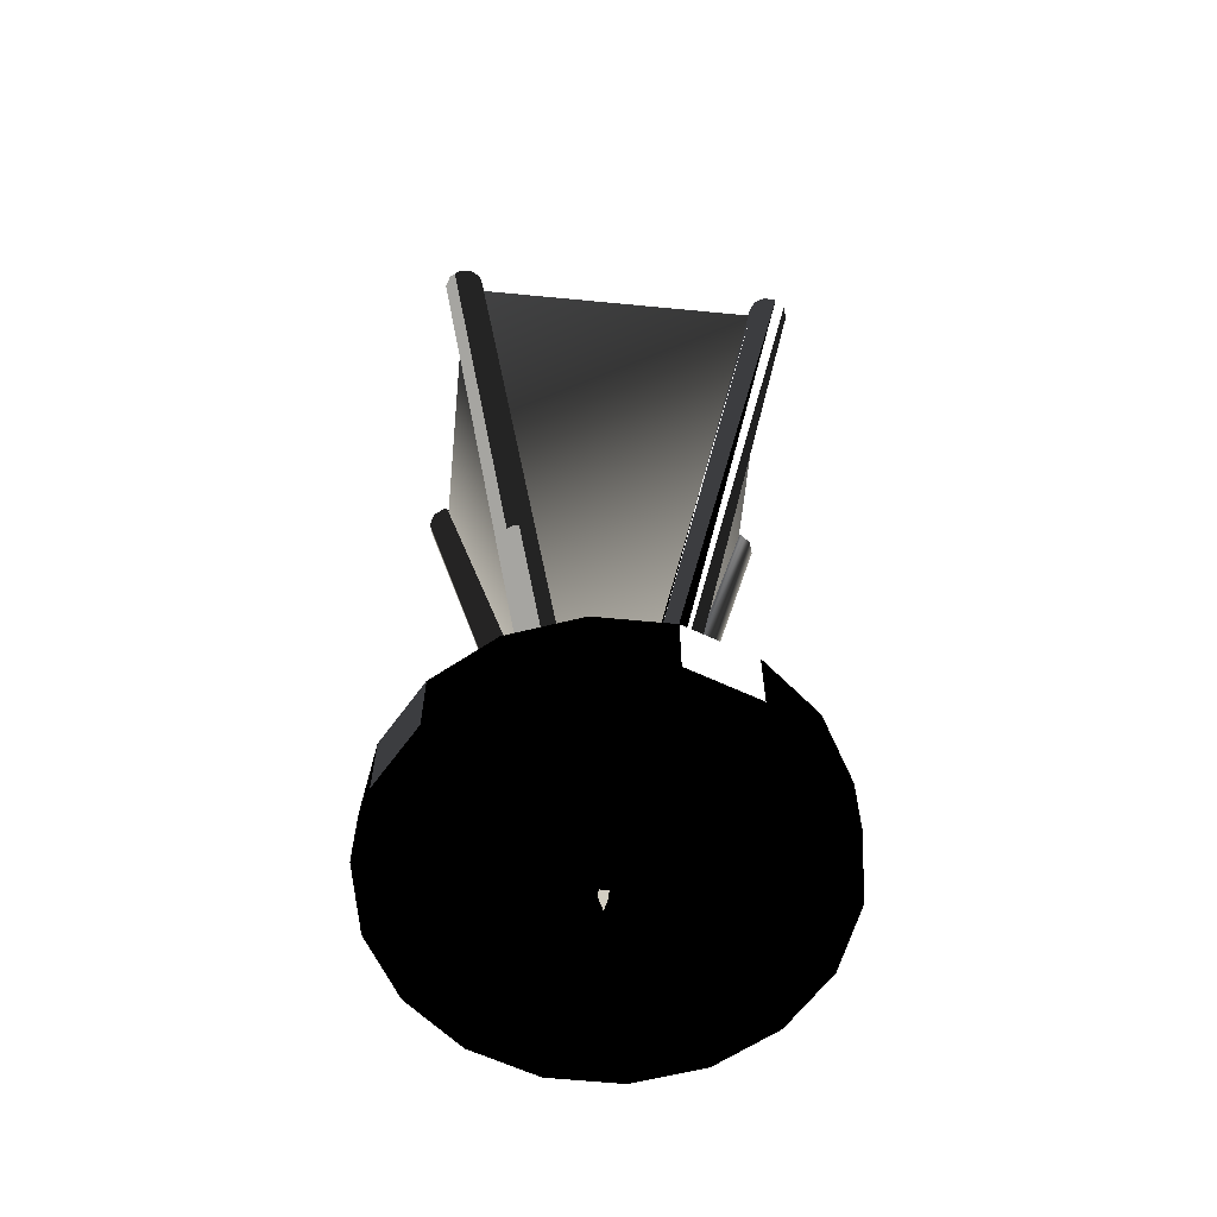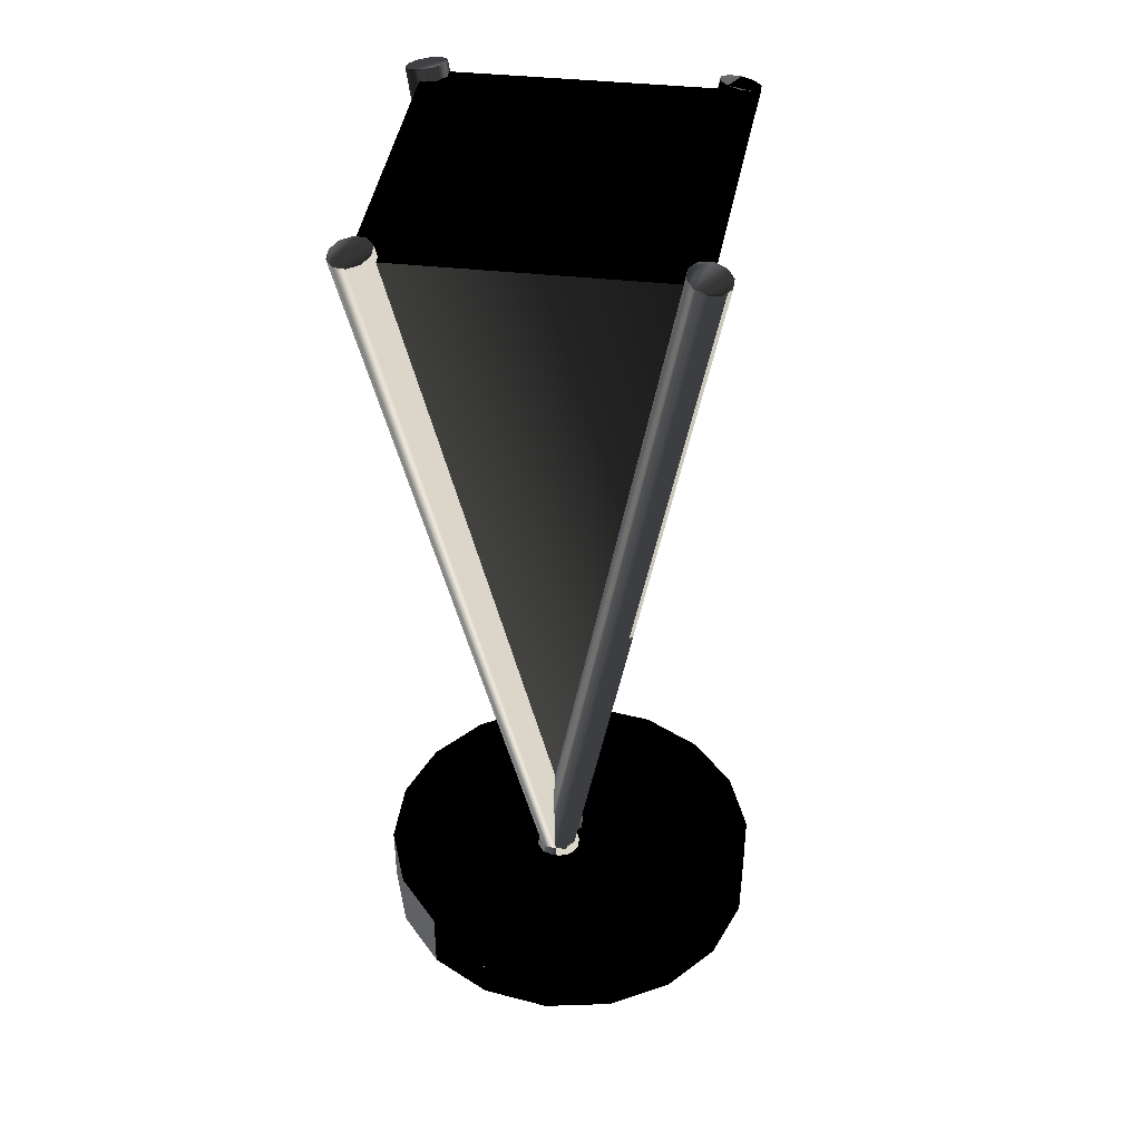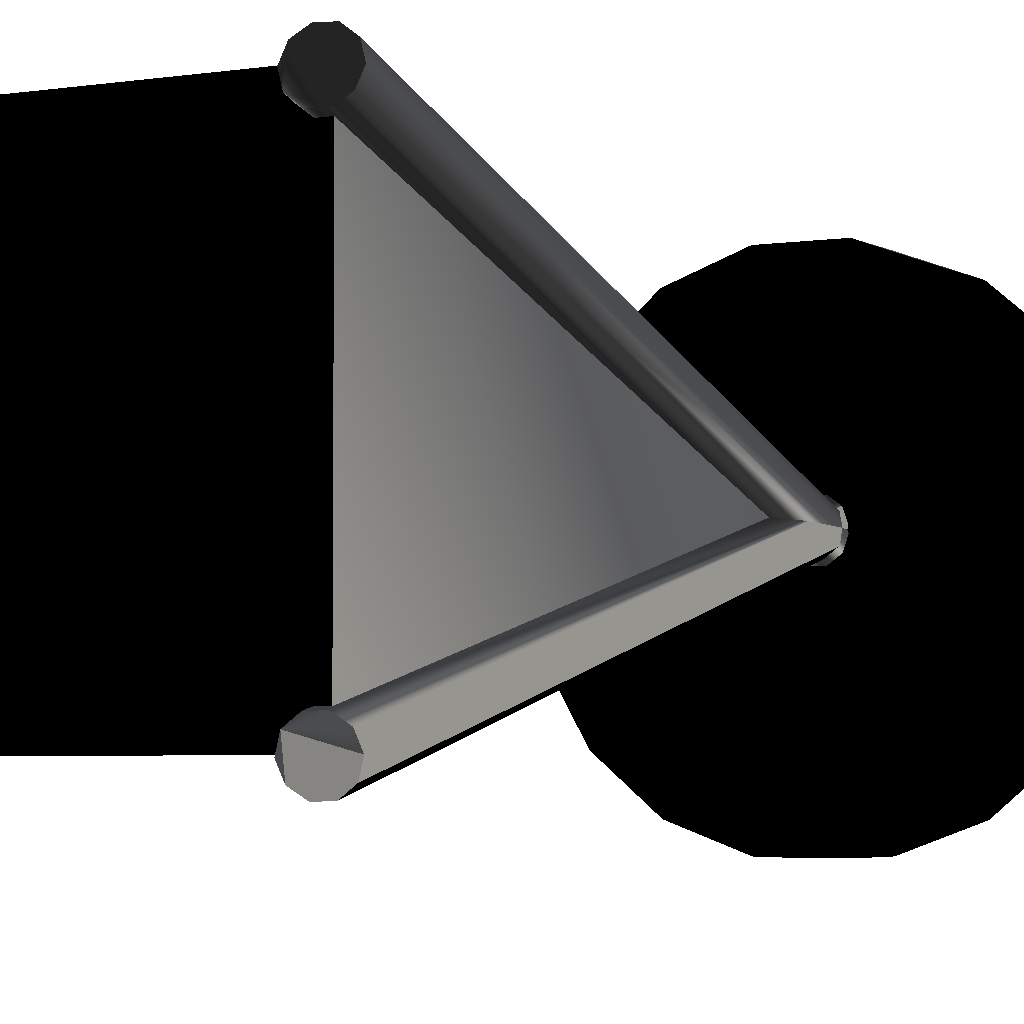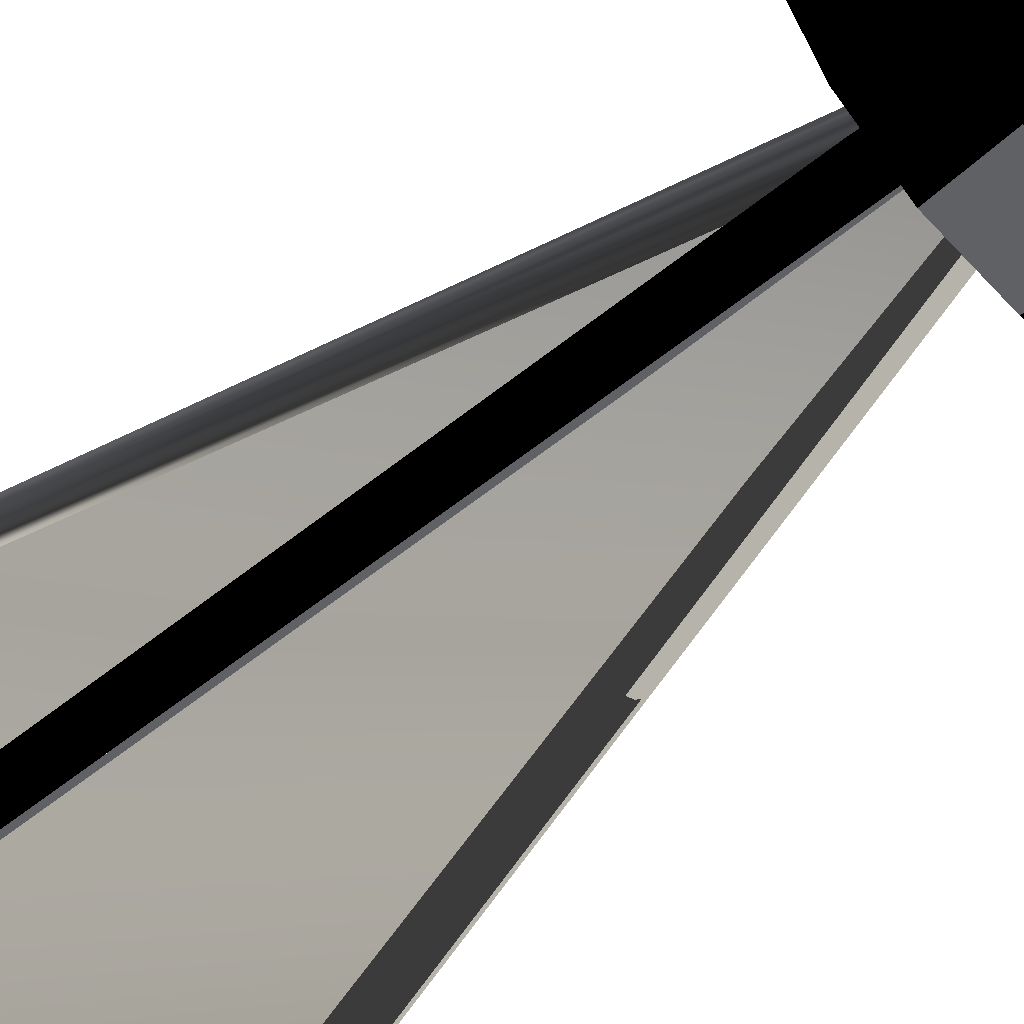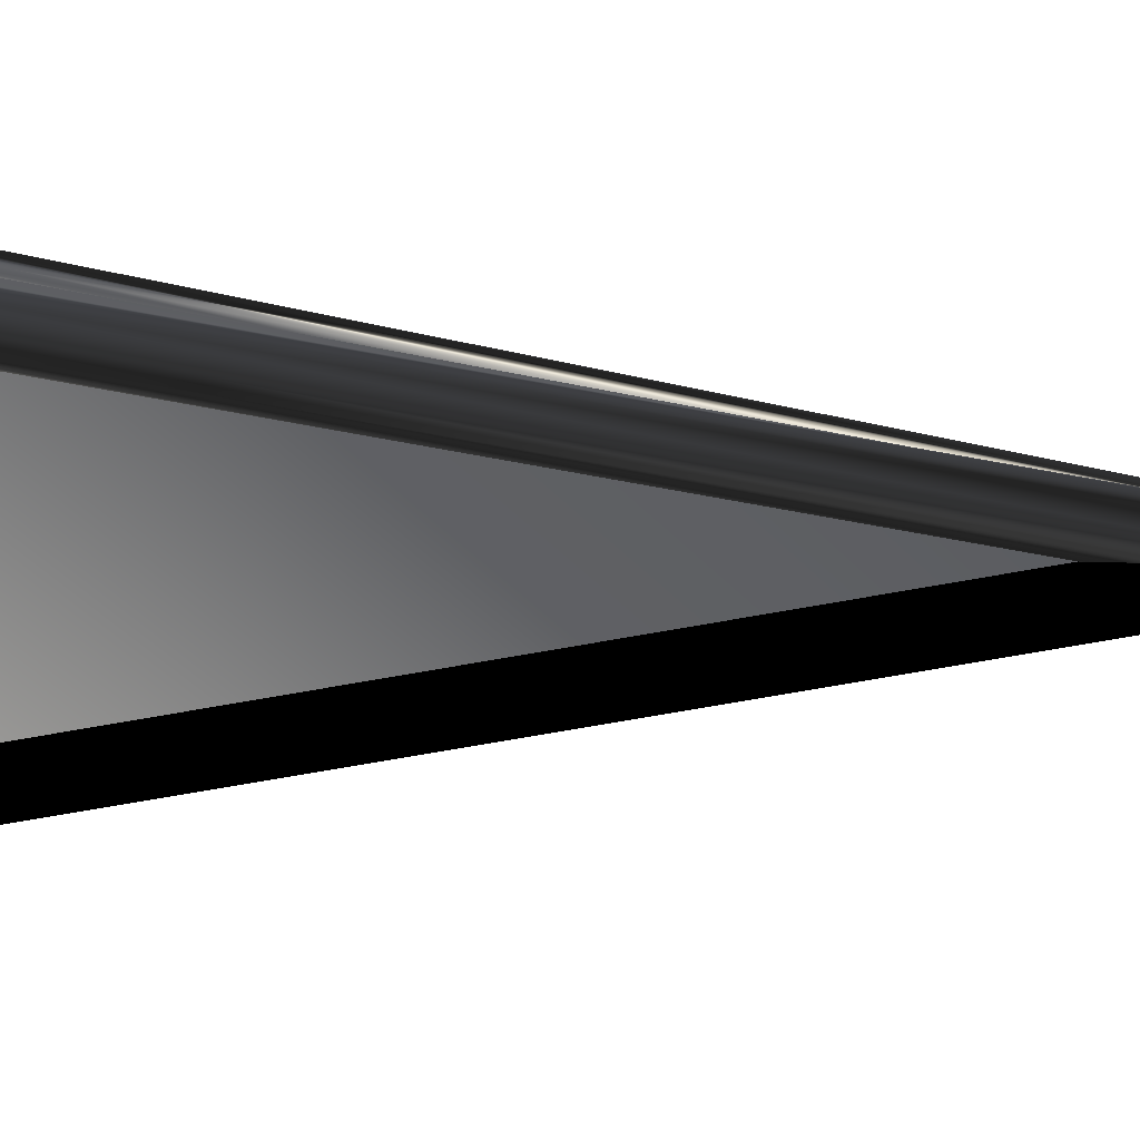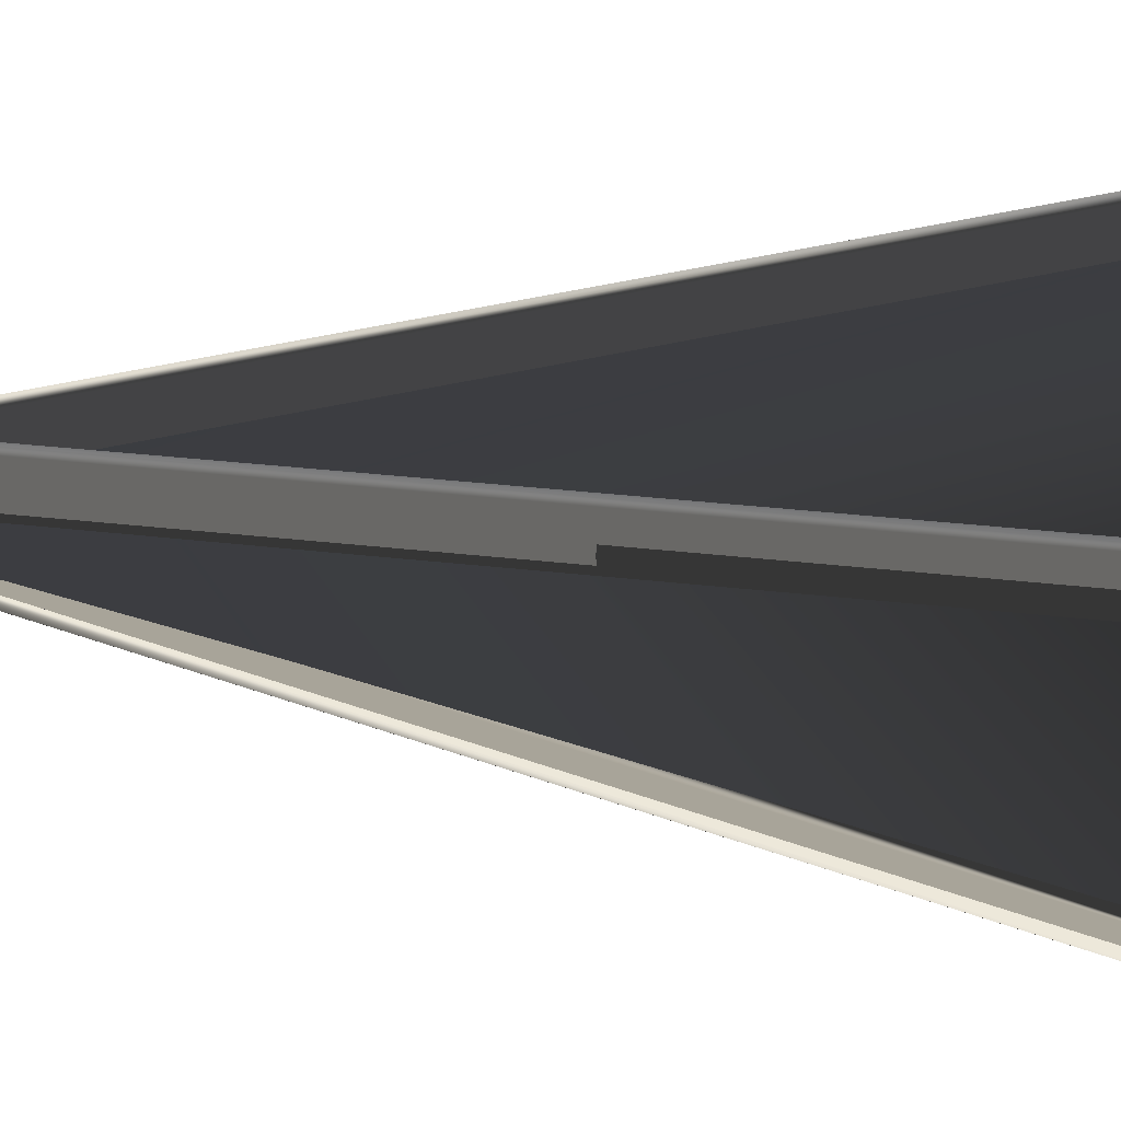
<metadata>
{"format":"obj","ext":"obj","renderer":"f3d","projection":"perspective","resolution":1024,"background":"white","views":[{"elev":-61.8,"azim":174.4,"up":"+Y"},{"elev":40.3,"azim":97.7,"up":"+Y"},{"elev":-3.9,"azim":-151.2,"up":"+Z"},{"elev":-46.9,"azim":-42.3,"up":"+Z"},{"elev":4.0,"azim":-76.4,"up":"+Z"},{"elev":-38.6,"azim":84.3,"up":"+Z"}]}
</metadata>
<code>
v  649.6 0.6022 -826.9
v  646 0.6022 -847.1
v  635.8 0.6022 -864.8
v  620.1 0.6022 -878
v  600.8 0.6022 -885
v  580.3 0.6022 -885
v  561 0.6022 -878
v  545.3 0.6022 -864.8
v  535 0.6022 -847.1
v  531.5 0.6022 -826.9
v  535 0.6022 -806.7
v  545.3 0.6022 -788.9
v  561 0.6022 -775.7
v  580.3 0.6022 -768.7
v  600.8 0.6022 -768.7
v  620.1 0.6022 -775.7
v  635.8 0.6022 -788.9
v  646 0.6022 -806.7
v  649.6 19.75 -826.9
v  646 19.75 -847.1
v  635.8 19.75 -864.8
v  620.1 19.75 -878
v  600.8 19.75 -885
v  580.3 19.75 -885
v  561 19.75 -878
v  545.3 19.75 -864.8
v  535 19.75 -847.1
v  531.5 19.75 -826.9
v  535 19.75 -806.7
v  545.3 19.75 -788.9
v  561 19.75 -775.7
v  580.3 19.75 -768.7
v  600.8 19.75 -768.7
v  620.1 19.75 -775.7
v  635.8 19.75 -788.9
v  646 19.75 -806.7
v  596.2 3.107 -819.9
v  595.1 2.295 -823.4
v  592.1 1.4 -825.4
v  588.5 0.7628 -825.3
v  585.5 0.6277 -823.1
v  584.4 1.046 -819.6
v  585.5 1.858 -816.1
v  588.5 2.753 -814
v  592.1 3.39 -814.2
v  595.1 3.525 -816.4
v  548 272.3 -867.4
v  546.9 271.5 -870.8
v  543.9 270.6 -872.9
v  540.3 270 -872.8
v  537.3 269.8 -870.5
v  536.2 270.2 -867
v  537.3 271.1 -863.6
v  540.3 272 -861.5
v  543.9 272.6 -861.6
v  546.9 272.7 -863.9
v  591.4 -6.192 -823.8
v  641.5 269 -867.1
v  641.5 269 -779.2
v  541.6 269 -779.2
v  541.6 269 -867.1
v  596.2 3.107 -827.5
v  595.1 3.525 -831
v  592.1 3.39 -833.2
v  588.5 2.753 -833.3
v  585.5 1.858 -831.3
v  584.4 1.046 -827.8
v  585.5 0.6277 -824.3
v  588.5 0.7628 -822
v  592.1 1.4 -821.9
v  595.1 2.295 -824
v  548 272.3 -780
v  546.9 272.7 -783.5
v  543.9 272.6 -785.8
v  540.3 272 -785.9
v  537.3 271.1 -783.8
v  536.2 270.2 -780.3
v  537.3 269.8 -776.8
v  540.3 270 -774.6
v  543.9 270.6 -774.5
v  546.9 271.5 -776.5
v  599.4 1.046 -827.8
v  598.3 1.858 -831.3
v  595.3 2.753 -833.3
v  591.6 3.39 -833.2
v  588.7 3.525 -831
v  587.5 3.107 -827.5
v  588.7 2.295 -824
v  591.6 1.4 -821.9
v  595.3 0.7628 -822
v  598.3 0.6277 -824.3
v  647.6 270.2 -780.3
v  646.5 271.1 -783.8
v  643.5 272 -785.9
v  639.8 272.6 -785.8
v  636.9 272.7 -783.5
v  635.7 272.3 -780
v  636.9 271.5 -776.5
v  639.8 270.6 -774.5
v  643.5 270 -774.6
v  646.5 269.8 -776.8
v  599.4 1.046 -819.6
v  598.3 0.6277 -823.1
v  595.3 0.7628 -825.3
v  591.6 1.4 -825.4
v  588.7 2.295 -823.4
v  587.5 3.107 -819.9
v  588.7 3.525 -816.4
v  591.6 3.39 -814.2
v  595.3 2.753 -814
v  598.3 1.858 -816.1
v  647.6 270.2 -867
v  646.5 269.8 -870.5
v  643.5 270 -872.8
v  639.8 270.6 -872.9
v  636.9 271.5 -870.8
v  635.7 272.3 -867.4
v  636.9 272.7 -863.9
v  639.8 272.6 -861.6
v  643.5 272 -861.5
v  646.5 271.1 -863.6
g Cylinder001
f -121 -120 -102 -103
f -120 -119 -101 -102
f -119 -118 -100 -101
f -118 -117 -99 -100
f -117 -116 -98 -99
f -116 -115 -97 -98
f -115 -114 -96 -97
f -114 -113 -95 -96
f -113 -112 -94 -95
f -112 -111 -93 -94
f -111 -110 -92 -93
f -110 -109 -91 -92
f -109 -108 -90 -91
f -108 -107 -89 -90
f -107 -106 -88 -89
f -106 -105 -87 -88
f -105 -104 -86 -87
f -104 -121 -103 -86
f -105 -106 -107 -121
f -107 -108 -109 -111
f -109 -110 -111
f -111 -112 -113 -115
f -113 -114 -115
f -115 -116 -117 -119
f -117 -118 -119
f -111 -115 -119 -107
f -119 -120 -121 -107
f -104 -105 -121
f -102 -101 -100 -86
f -100 -99 -98 -96
f -98 -97 -96
f -96 -95 -94 -92
f -94 -93 -92
f -92 -91 -90 -88
f -90 -89 -88
f -96 -92 -88 -100
f -88 -87 -86 -100
f -103 -102 -86
f -85 -84 -74 -75
f -84 -83 -73 -74
f -83 -82 -72 -73
f -82 -81 -71 -72
f -81 -80 -70 -71
f -80 -79 -69 -70
f -79 -78 -68 -69
f -78 -77 -67 -68
f -77 -76 -66 -67
f -76 -85 -75 -66
f -77 -78 -79 -85
f -79 -80 -81 -85
f -81 -82 -83 -85
f -83 -84 -85
f -76 -77 -85
f -74 -73 -72 -66
f -72 -71 -70 -66
f -70 -69 -68 -66
f -68 -67 -66
f -75 -74 -66
f -65 -63 -62
f -65 -62 -61
f -65 -61 -64
f -65 -64 -63
f -62 -63 -64 -61
f -60 -59 -49 -50
f -59 -58 -48 -49
f -58 -57 -47 -48
f -57 -56 -46 -47
f -56 -55 -45 -46
f -55 -54 -44 -45
f -54 -53 -43 -44
f -53 -52 -42 -43
f -52 -51 -41 -42
f -51 -60 -50 -41
f -52 -53 -54 -60
f -54 -55 -56 -60
f -56 -57 -58 -60
f -58 -59 -60
f -51 -52 -60
f -49 -48 -47 -41
f -47 -46 -45 -41
f -45 -44 -43 -41
f -43 -42 -41
f -50 -49 -41
f -40 -39 -29 -30
f -39 -38 -28 -29
f -38 -37 -27 -28
f -37 -36 -26 -27
f -36 -35 -25 -26
f -35 -34 -24 -25
f -34 -33 -23 -24
f -33 -32 -22 -23
f -32 -31 -21 -22
f -31 -40 -30 -21
f -32 -33 -34 -40
f -34 -35 -36 -40
f -36 -37 -38 -40
f -38 -39 -40
f -31 -32 -40
f -29 -28 -27 -21
f -27 -26 -25 -21
f -25 -24 -23 -21
f -23 -22 -21
f -30 -29 -21
f -20 -19 -9 -10
f -19 -18 -8 -9
f -18 -17 -7 -8
f -17 -16 -6 -7
f -16 -15 -5 -6
f -15 -14 -4 -5
f -14 -13 -3 -4
f -13 -12 -2 -3
f -12 -11 -1 -2
f -11 -20 -10 -1
f -12 -13 -14 -20
f -14 -15 -16 -20
f -16 -17 -18 -20
f -18 -19 -20
f -11 -12 -20
f -9 -8 -7 -1
f -7 -6 -5 -1
f -5 -4 -3 -1
f -3 -2 -1
f -10 -9 -1

</code>
